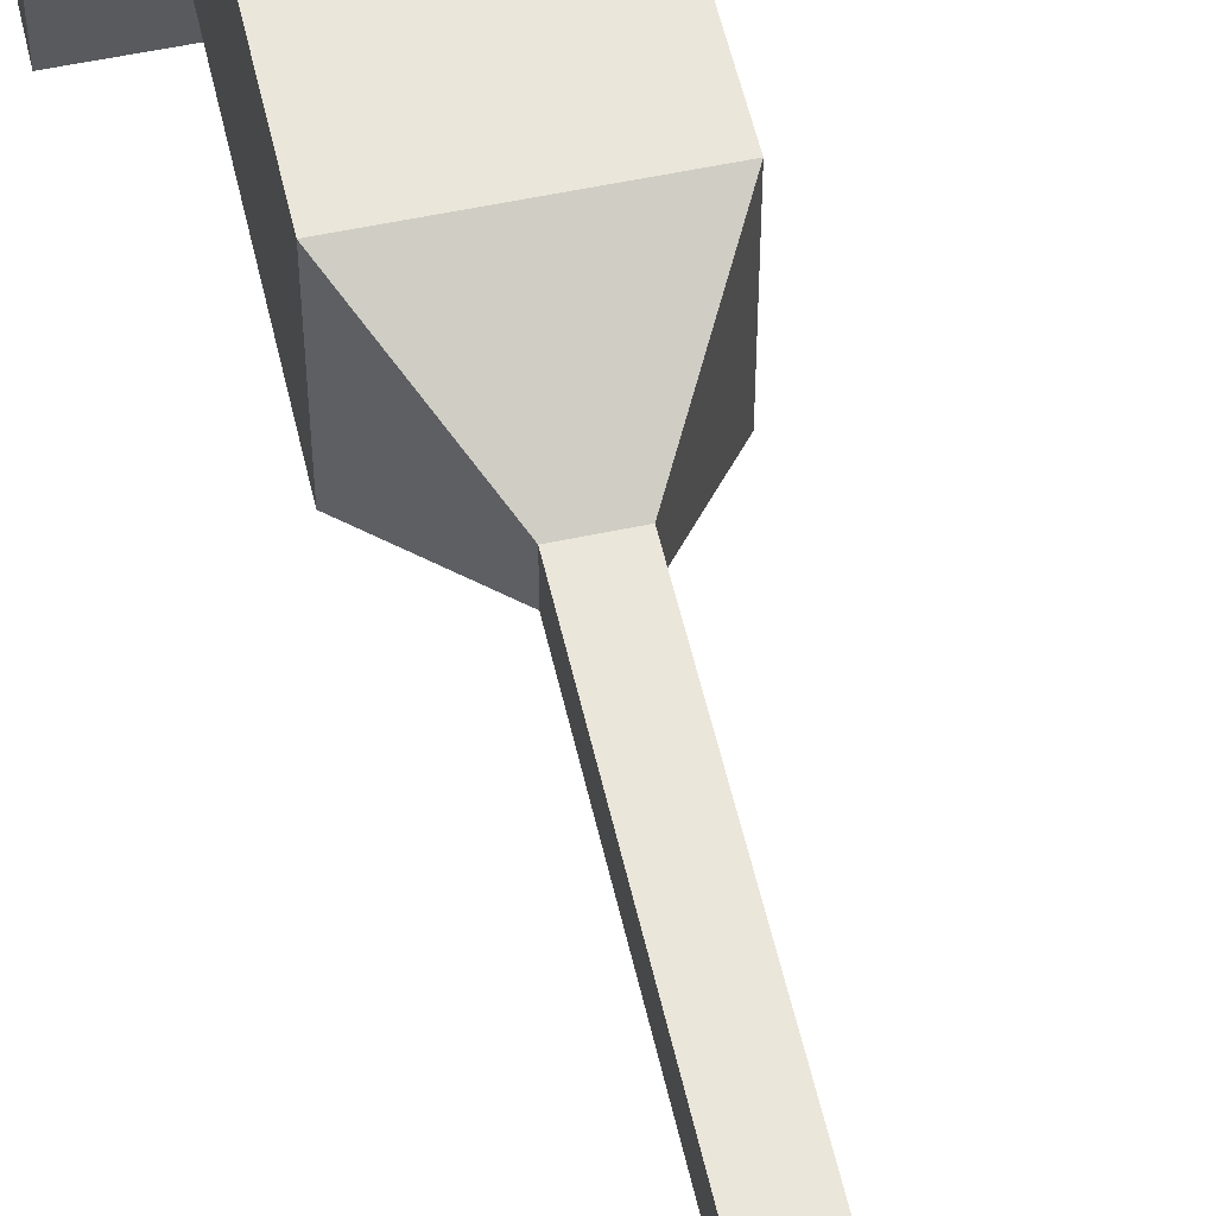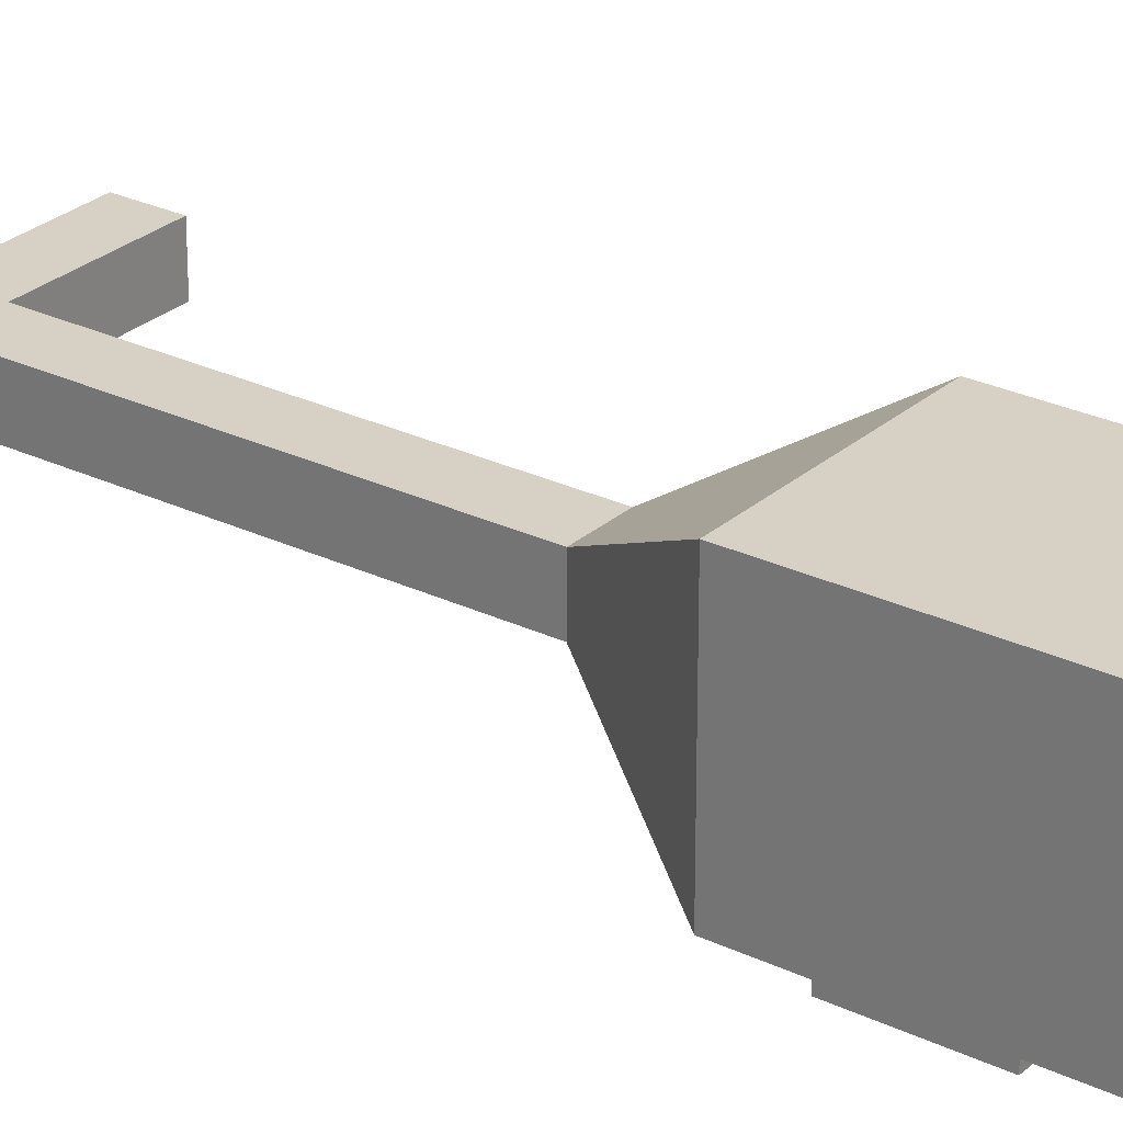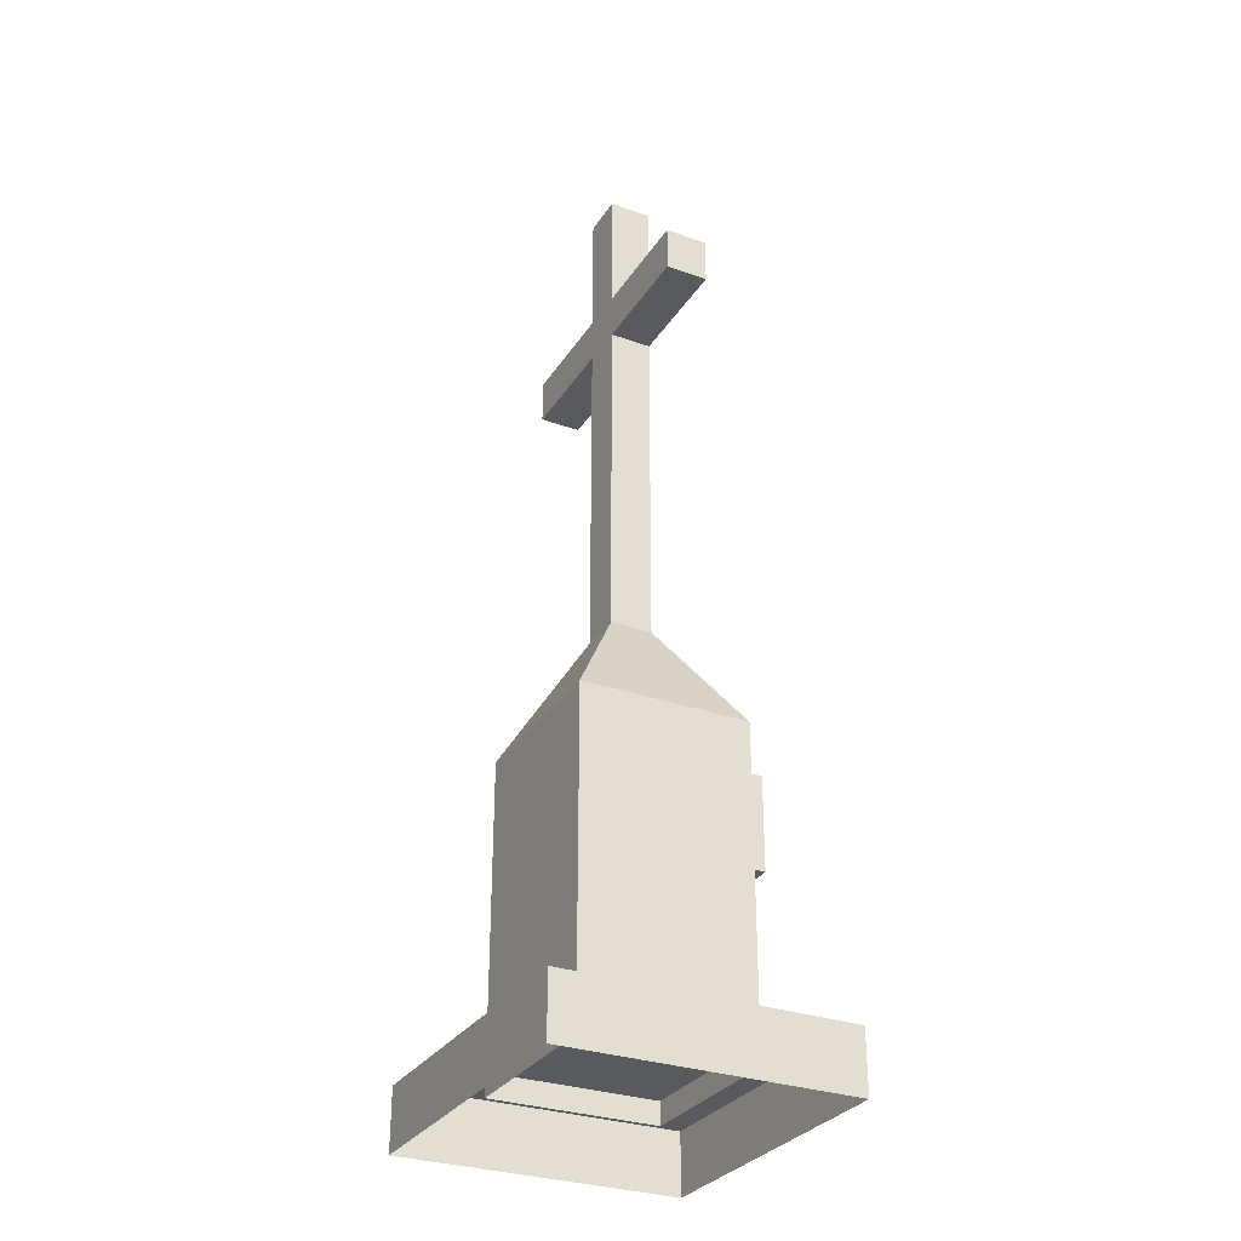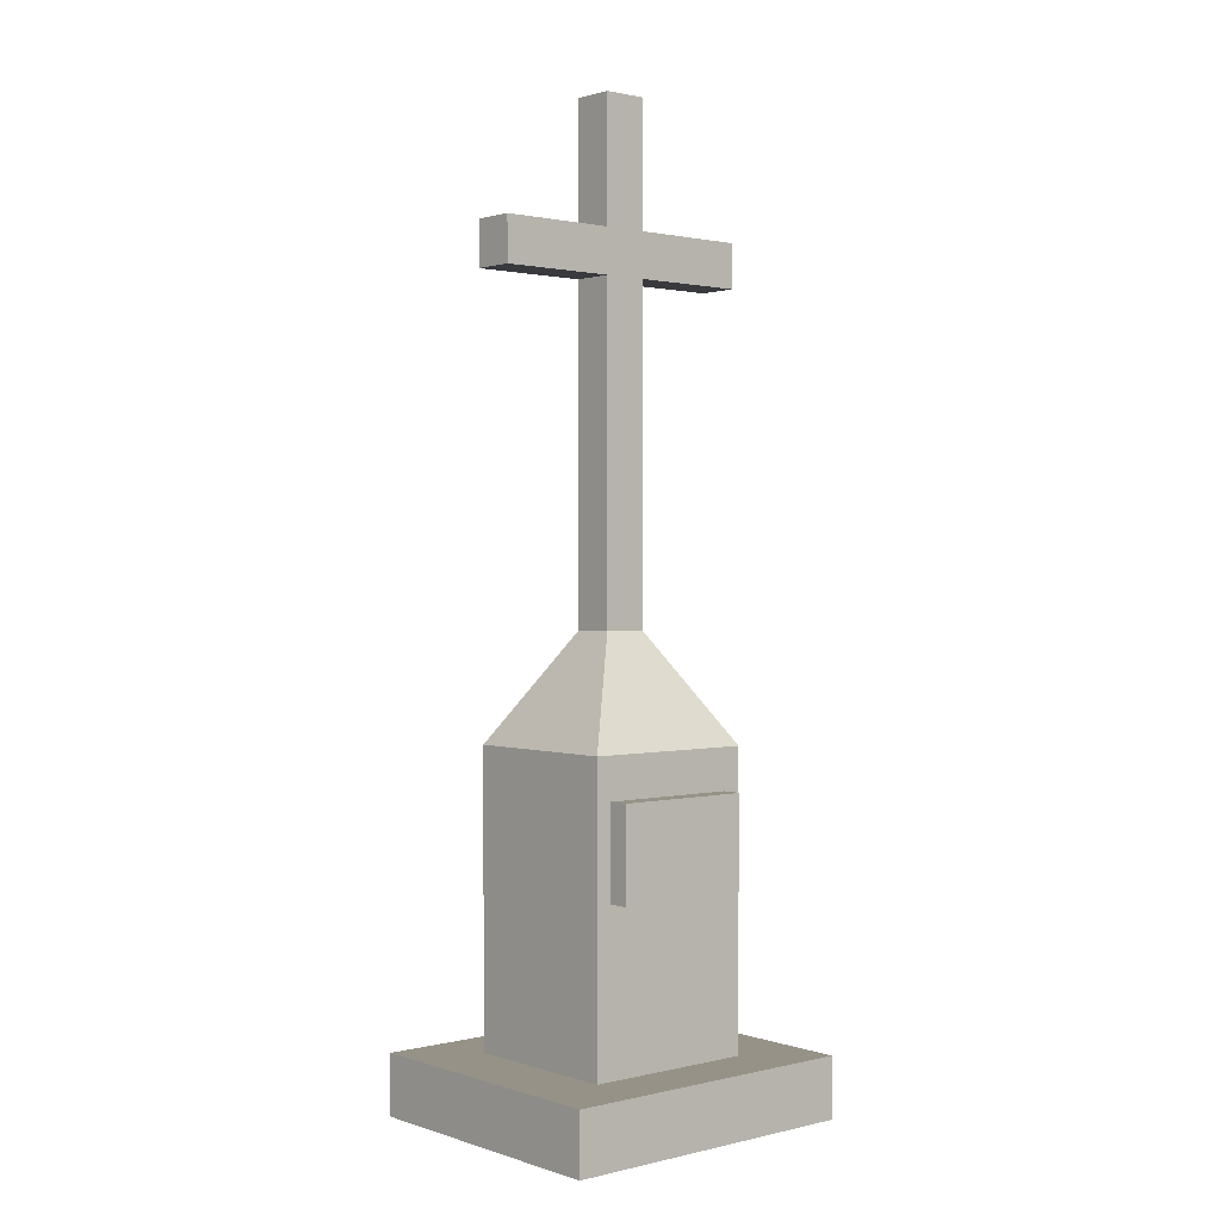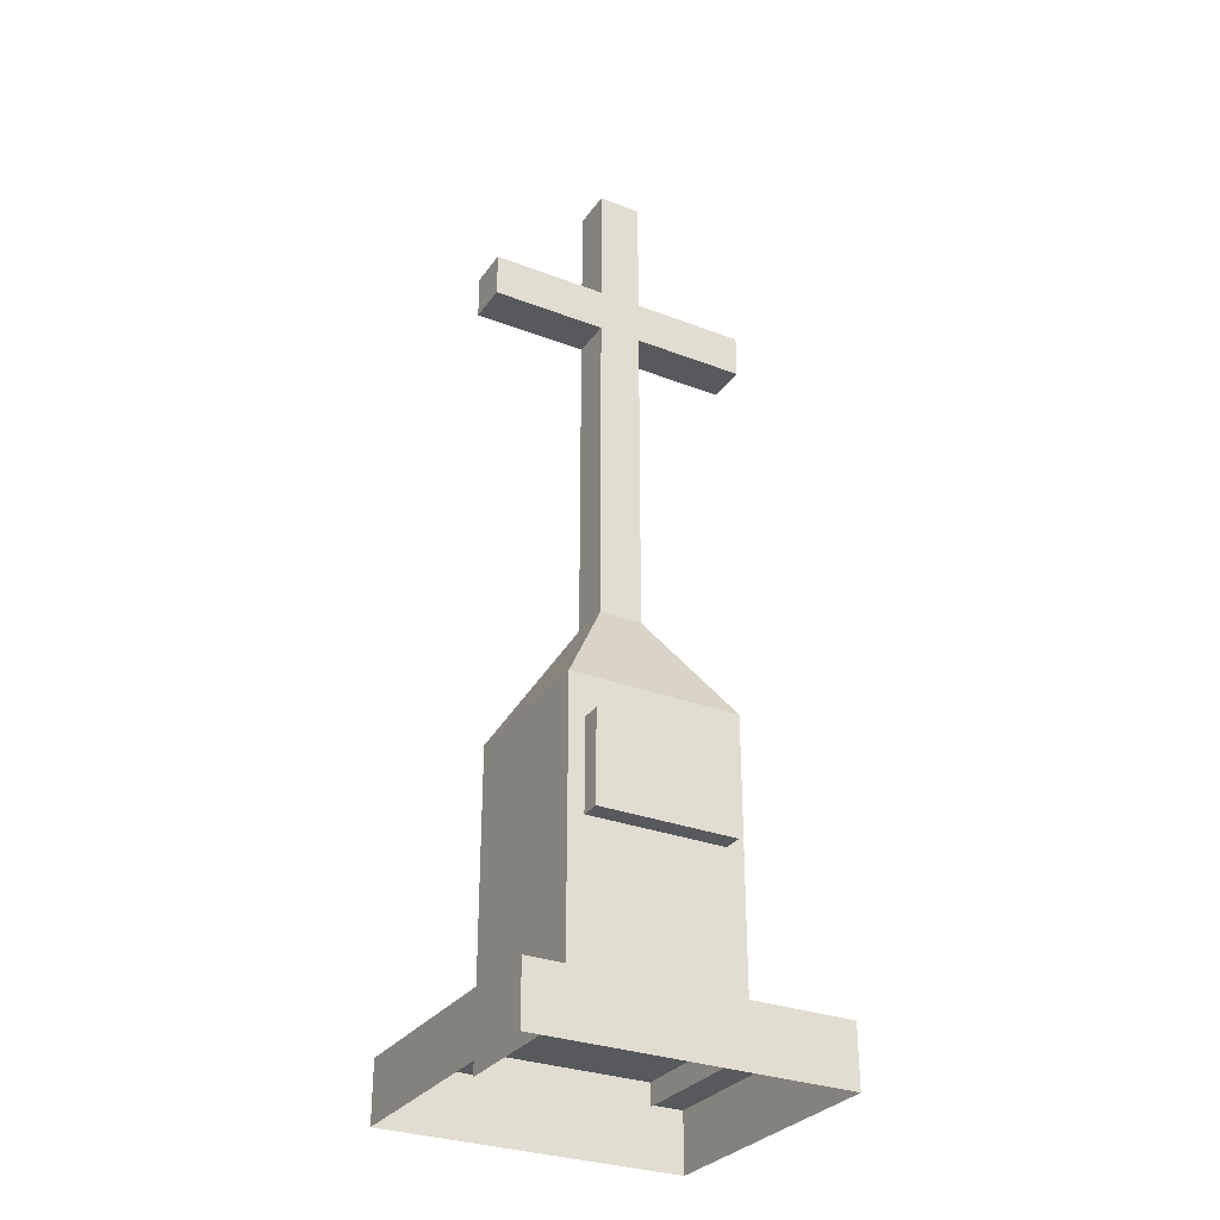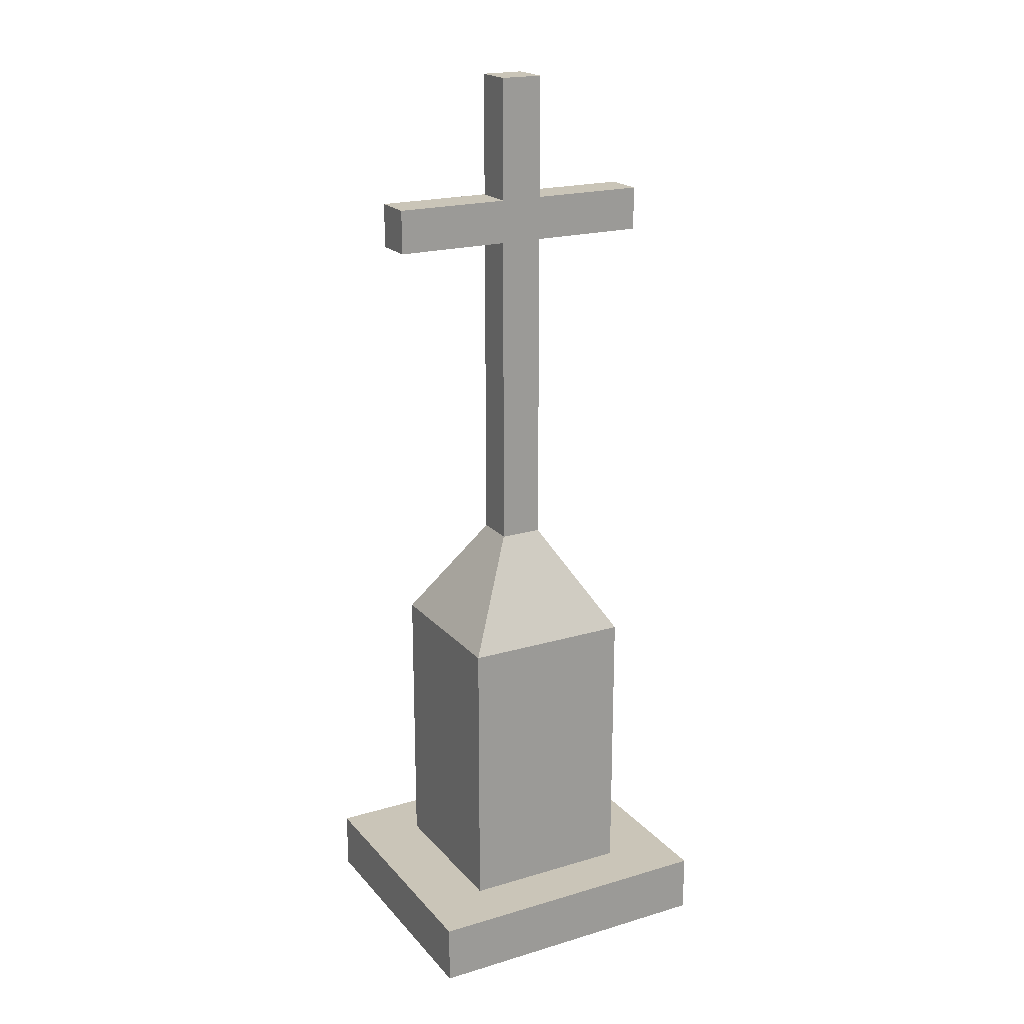
<metadata>
{"format":"obj","ext":"obj","renderer":"f3d","projection":"perspective","resolution":1024,"background":"white","views":[{"elev":55.0,"azim":167.3,"up":"+Z"},{"elev":27.0,"azim":-53.3,"up":"+Z"},{"elev":-30.6,"azim":62.9,"up":"+Y"},{"elev":1.2,"azim":139.4,"up":"+Y"},{"elev":-30.2,"azim":151.0,"up":"+Y"},{"elev":20.3,"azim":-28.5,"up":"+Y"}]}
</metadata>
<code>
v  -0.3364 0.1478 0.3225
v  0.3365 0.1478 0.3225
v  0.3365 1.367 0.3225
v  -0.3364 1.367 0.3225
v  -0.08395 3.717 0.08047
v  0.08397 3.717 0.08047
v  0.08397 3.717 -0.08047
v  -0.08395 3.717 -0.08047
v  -0.3364 1.367 -0.3225
v  0.3365 1.367 -0.3225
v  0.3365 0.1478 -0.3225
v  -0.3364 0.1478 -0.3225
v  0.08397 1.786 0.08047
v  -0.08395 1.786 0.08047
v  0.08397 1.786 -0.08047
v  -0.08395 1.786 -0.08047
v  0.08397 3.062 0.08047
v  -0.08395 3.062 0.08047
v  0.08397 3.062 -0.08047
v  -0.08395 3.062 -0.08047
v  0.08397 3.234 -0.08047
v  -0.08395 3.234 -0.08047
v  0.08397 3.234 0.08047
v  -0.08395 3.234 0.08047
v  0.536 3.062 0.08047
v  0.536 3.062 -0.08047
v  0.536 3.234 -0.08047
v  0.536 3.234 0.08047
v  -0.536 3.062 -0.08047
v  -0.536 3.062 0.08047
v  -0.536 3.234 0.08047
v  -0.536 3.234 -0.08047
v  -0.5991 0 0.5425
v  0.5991 0 0.5425
v  0.5991 0.2348 0.5425
v  -0.5991 0.2348 0.5425
v  0.5991 0.2348 -0.5425
v  -0.5991 0.2348 -0.5425
v  0.5991 0 -0.5425
v  -0.5991 0 -0.5425
v  -0.2673 1.207 -0.306
v  0.2738 1.207 -0.306
v  0.2738 1.207 -0.4013
v  -0.2673 1.207 -0.4013
v  -0.2157 1.123 -0.4013
v  0.2223 1.123 -0.4013
v  0.2223 1.097 -0.4013
v  -0.2157 1.097 -0.4013
v  -0.2673 0.8508 -0.4013
v  0.2738 0.8508 -0.4013
v  0.2738 0.8508 -0.306
v  -0.2673 0.8508 -0.306
v  0.2738 1.136 -0.306
v  0.2738 1.136 -0.4013
v  -0.2673 1.136 -0.306
v  -0.2673 1.136 -0.4013
v  -0.2157 0.9348 -0.4013
v  0.2223 0.9348 -0.4013
v  0.2738 0.922 -0.306
v  0.2738 0.922 -0.4013
v  0.2223 0.9608 -0.4013
v  -0.2157 0.9608 -0.4013
v  -0.2673 0.922 -0.4013
v  -0.2673 0.922 -0.306
v  0.2738 0.9932 -0.306
v  0.2738 0.9932 -0.4013
v  0.2223 1.014 -0.4013
v  -0.2157 1.014 -0.4013
v  -0.2673 0.9932 -0.4013
v  -0.2673 0.9932 -0.306
v  0.2738 1.064 -0.306
v  0.2738 1.064 -0.4013
v  0.2223 1.044 -0.4013
v  -0.2157 1.044 -0.4013
v  -0.2673 1.064 -0.4013
v  -0.2673 1.064 -0.306
g grave_large_mesh
f 1 2 3 4
f 5 6 7 8
f 9 10 11 12
f 2 11 10 3
f 12 1 4 9
f 4 3 13 14
f 3 10 15 13
f 10 9 16 15
f 9 4 14 16
f 14 13 17 18
f 13 15 19 17
f 15 16 20 19
f 16 14 18 20
f 21 22 8 7
f 23 21 7 6
f 24 23 6 5
f 22 24 5 8
f 19 20 22 21
f 25 26 27 28
f 18 17 23 24
f 29 30 31 32
f 17 19 26 25
f 19 21 27 26
f 21 23 28 27
f 23 17 25 28
f 20 18 30 29
f 18 24 31 30
f 24 22 32 31
f 22 20 29 32
f 33 34 35 36
f 36 35 37 38
f 38 37 39 40
f 34 39 37 35
f 40 33 36 38
g grave_large_mesh
f 41 42 43 44
f 45 46 47 48
f 49 50 51 52
f 42 53 54 43
f 55 41 44 56
f 44 43 46 45
f 43 54 47 46
f 50 49 57 58
f 56 44 45 48
f 59 51 50 60
f 61 60 50 58
f 62 61 58 57
f 49 63 62 57
f 52 64 63 49
f 65 59 60 66
f 67 66 60 61
f 68 67 61 62
f 63 69 68 62
f 64 70 69 63
f 71 65 66 72
f 73 72 66 67
f 74 73 67 68
f 69 75 74 68
f 70 76 75 69
f 53 71 72 54
f 47 54 72 73
f 48 47 73 74
f 75 56 48 74
f 76 55 56 75

</code>
